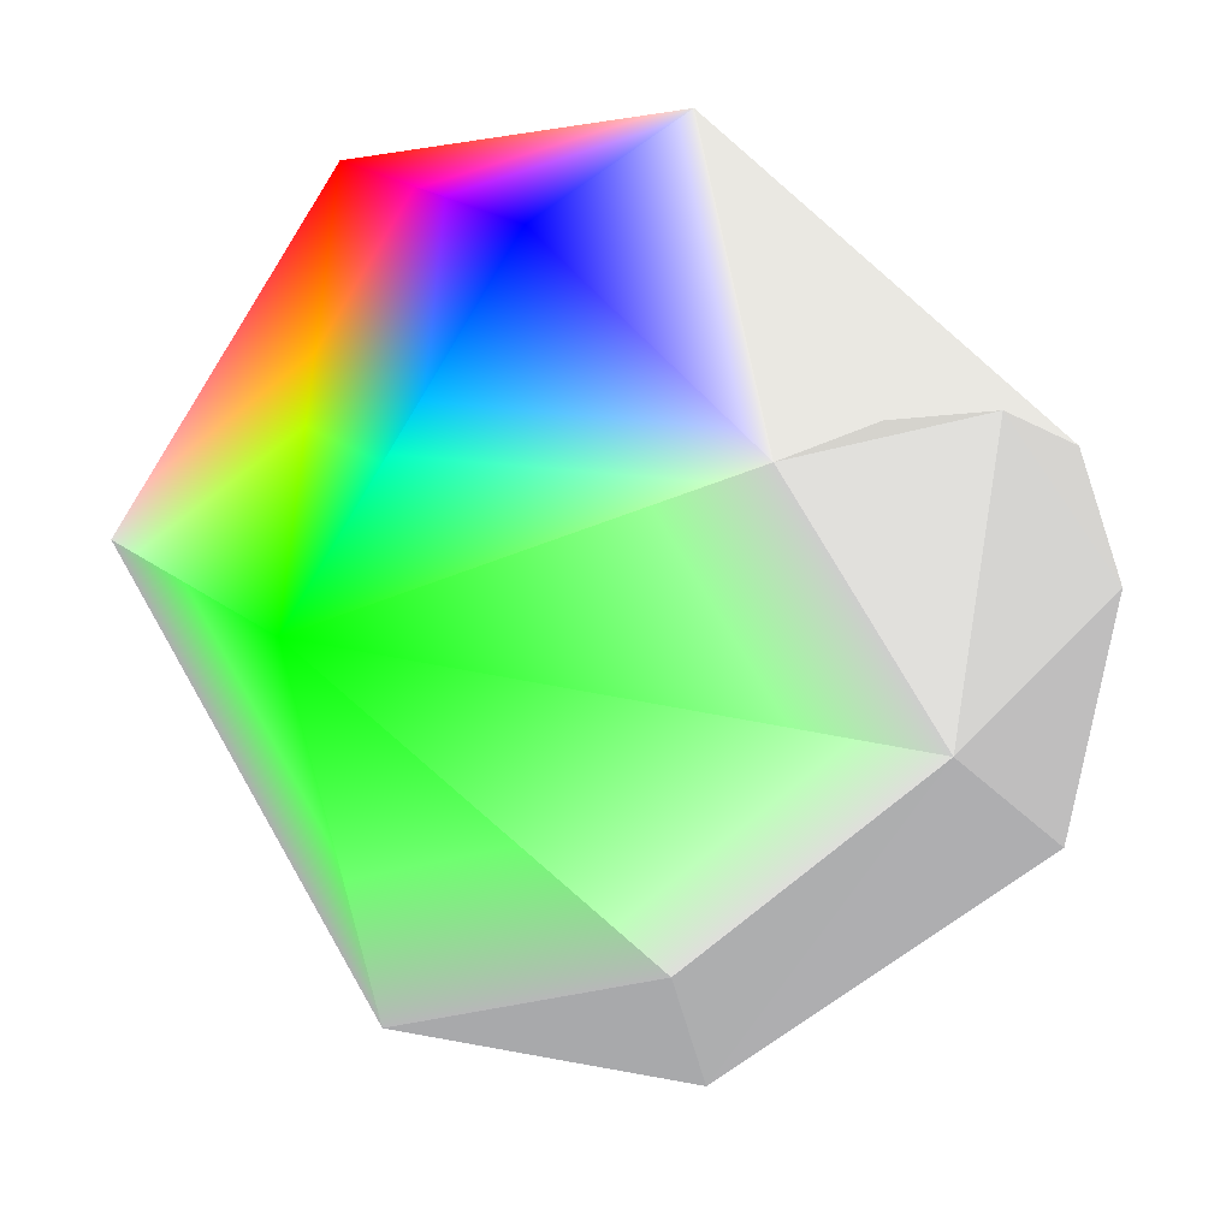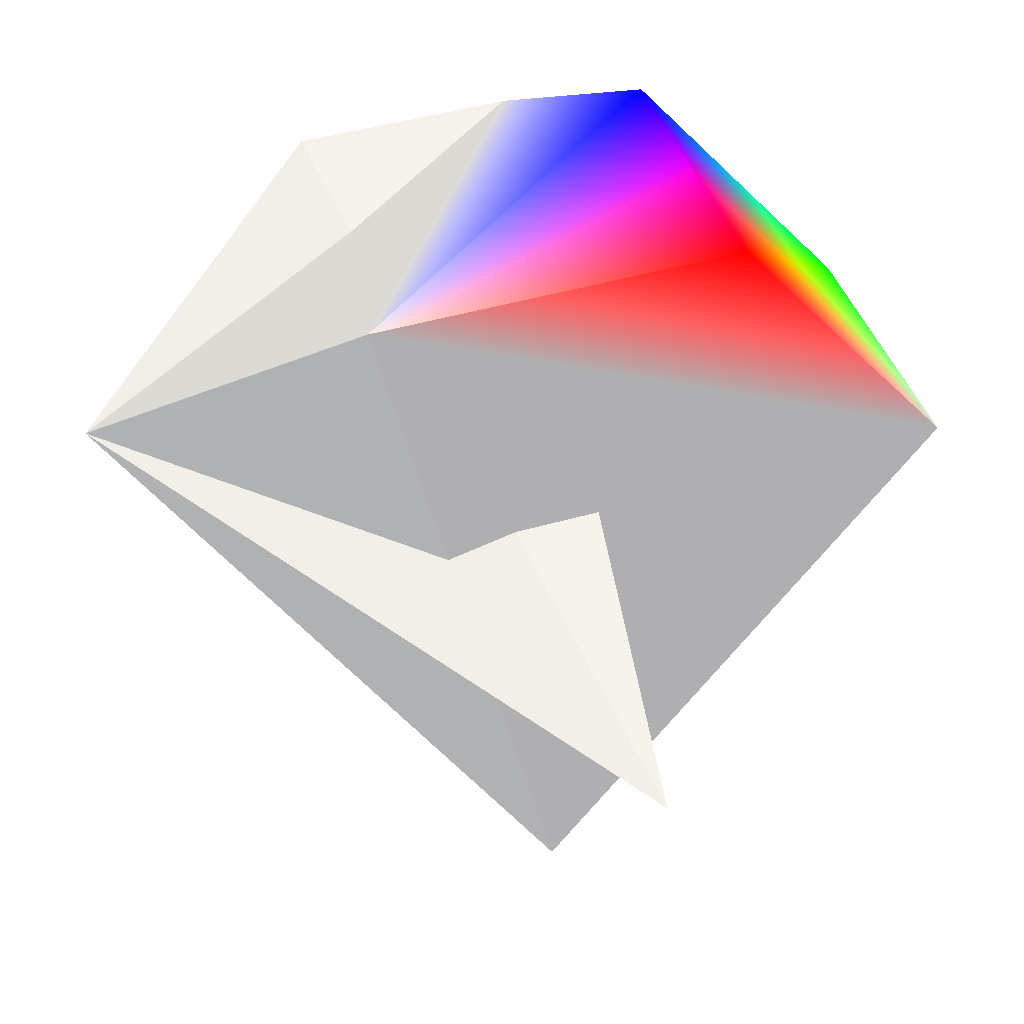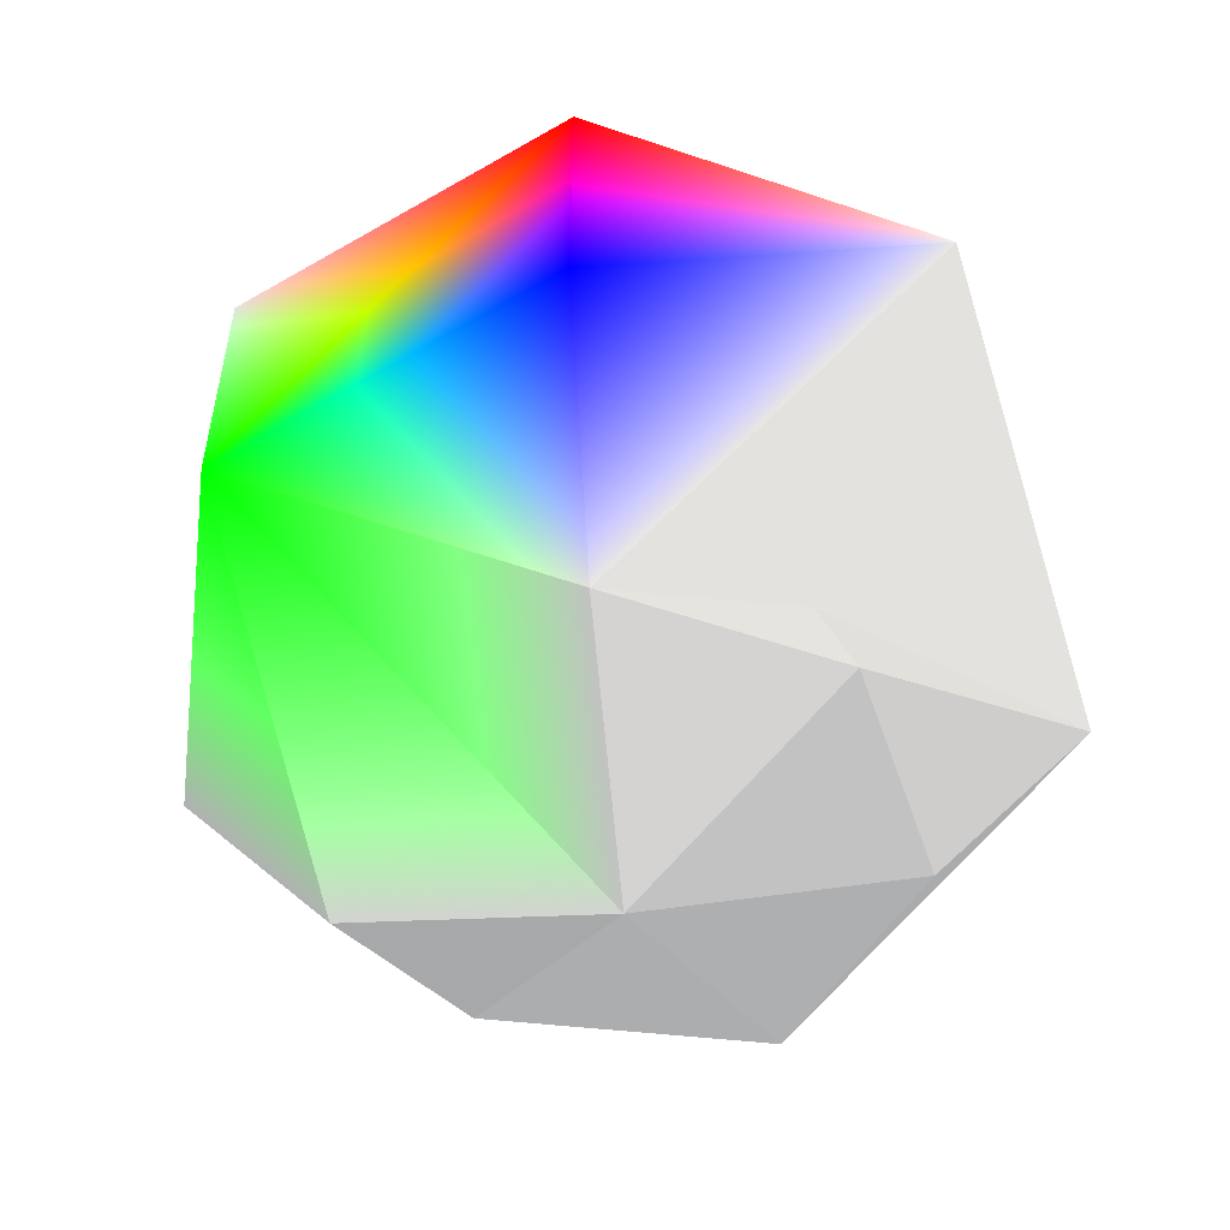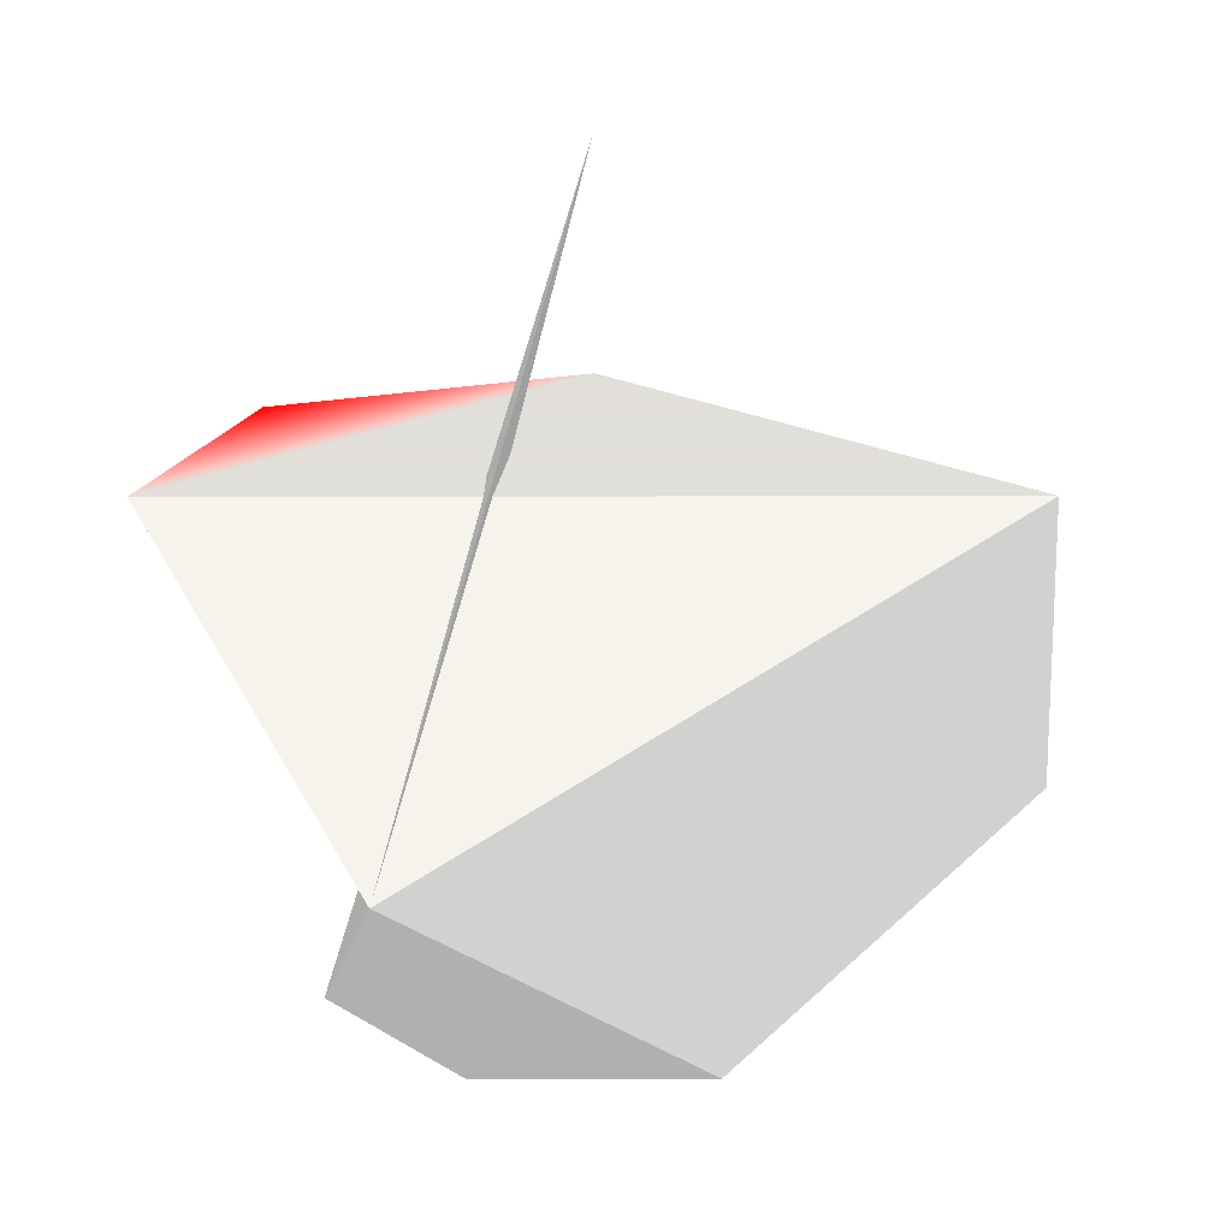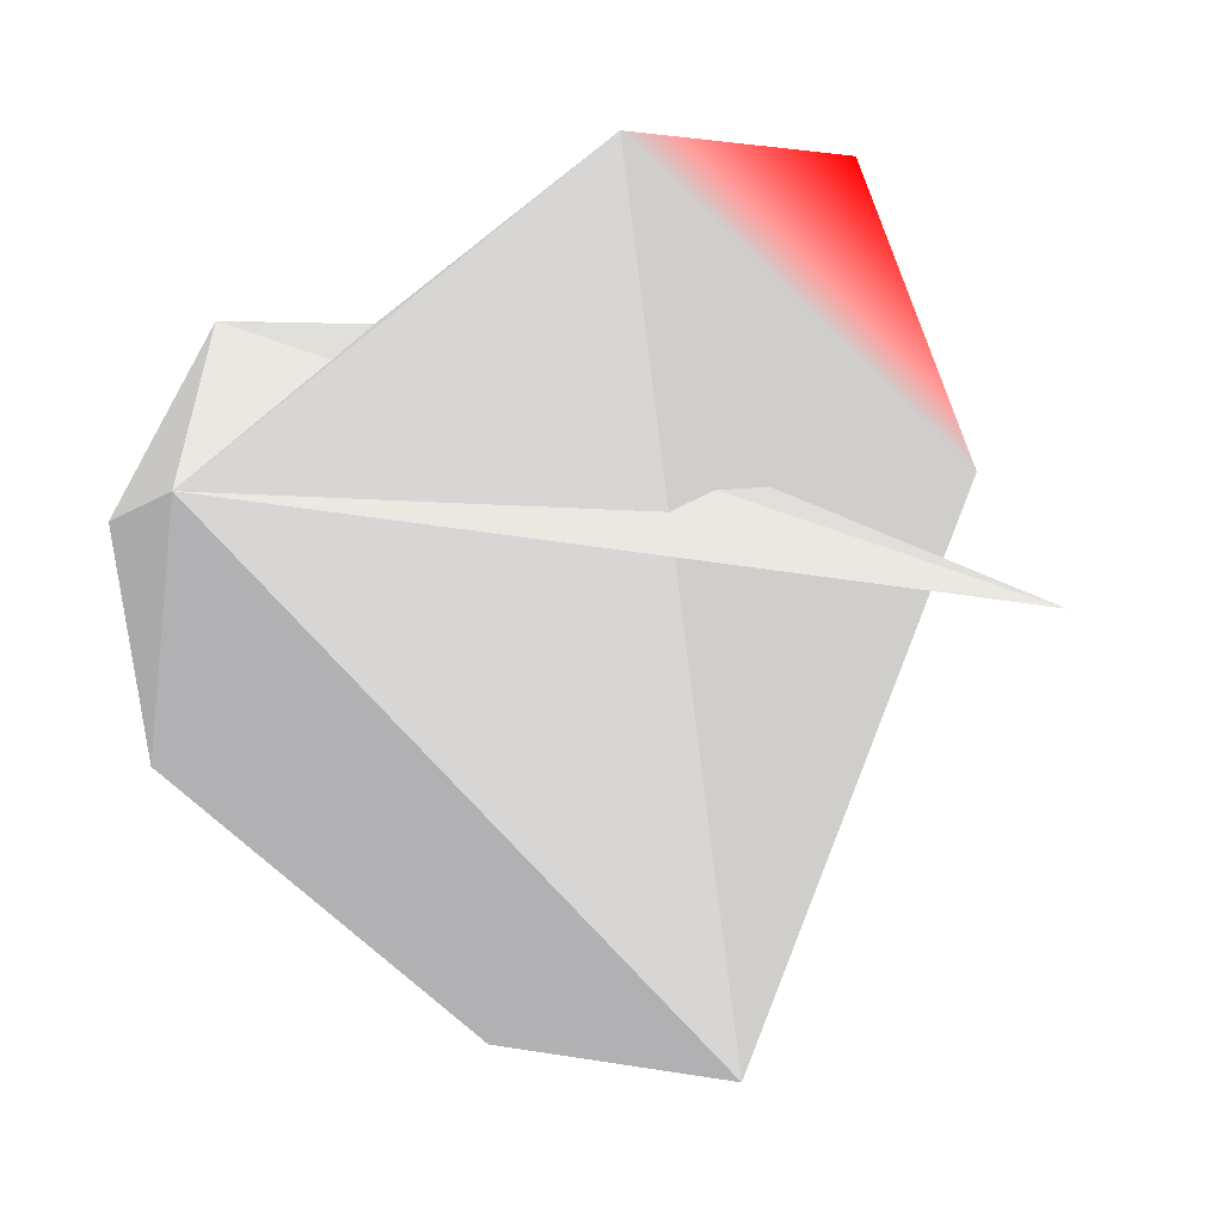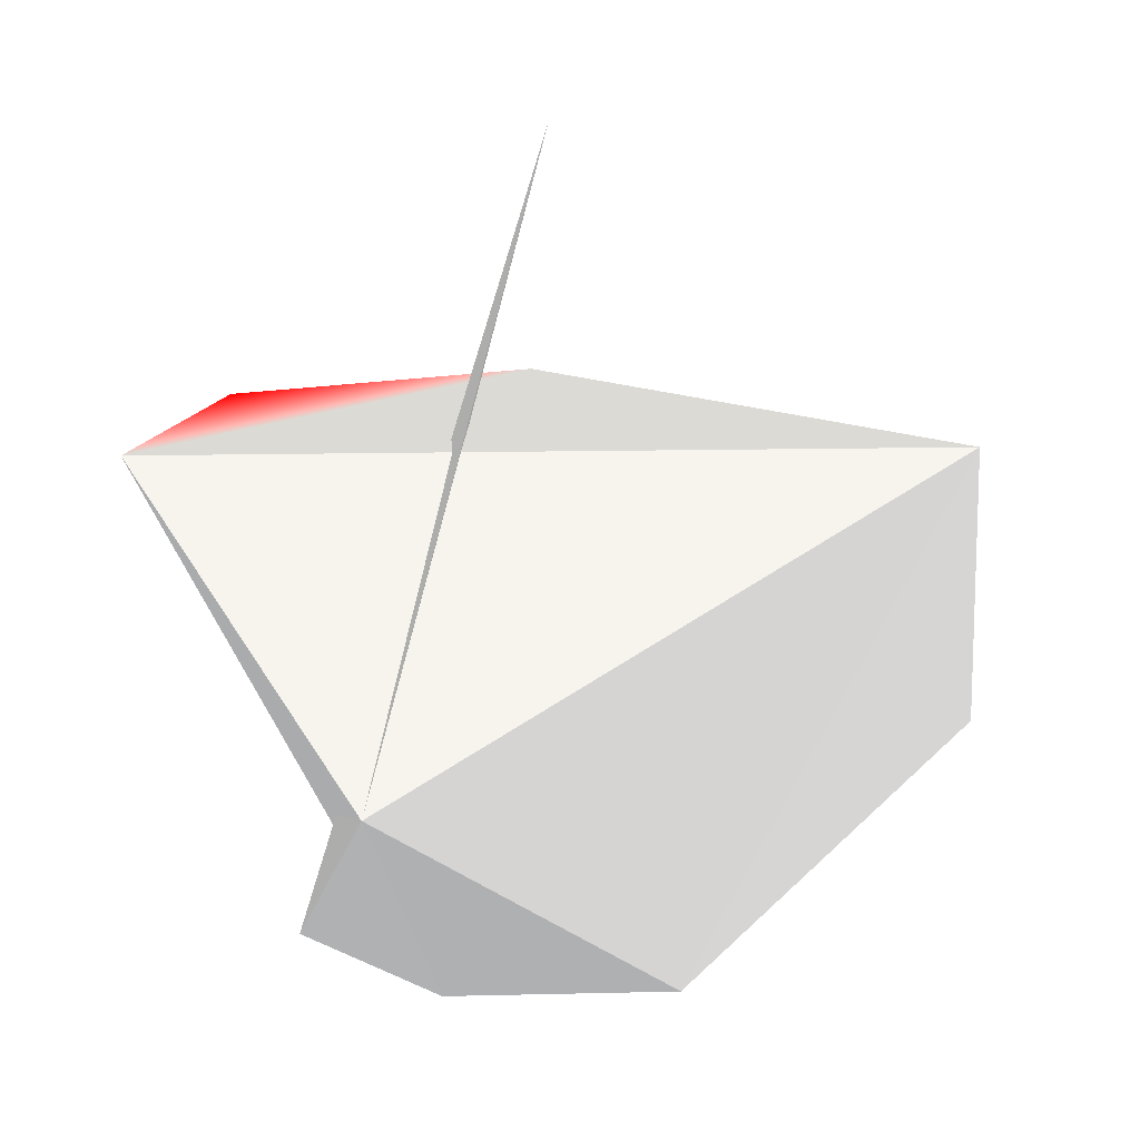
<metadata>
{"format":"obj","ext":"obj","renderer":"f3d","projection":"perspective","resolution":1024,"background":"white","views":[{"elev":20.6,"azim":-35.5,"up":"+Z"},{"elev":43.8,"azim":161.0,"up":"+Z"},{"elev":-54.8,"azim":-19.8,"up":"+Y"},{"elev":16.7,"azim":102.6,"up":"+Y"},{"elev":4.2,"azim":125.1,"up":"+Z"},{"elev":12.9,"azim":99.7,"up":"+Y"}]}
</metadata>
<code>
v 0 0.809 -0.5878 0.5 0.5 0.5
v 0 0.309 -0.9511 0.5 0.5 0.5
v 0 -0.309 -0.9511 0.5 0.5 0.5
v 0 -0.809 -0.5878 0.5 0.5 0.5
v 0.4595 0.809 -0.3665 0.5 0.5 0.5
v 0.7436 0.309 -0.593 0.5 0.5 0.5
v 0.7436 -0.309 -0.593 0.5 0.5 0.5
v 0.4595 -0.809 -0.3665 0.5 0.5 0.5
v 0.573 0.809 0.1308 0.5 0.5 0.5
v 0.9272 0.309 0.2116 0.5 0.5 0.5
v 0.9272 -0.309 0.2116 0.5 0.5 0.5
v 0.573 -0.809 0.1308 0.5 0.5 0.5
v 0.255 0.809 0.5296 0.5 0.5 0.5
v 0.4126 0.309 0.8569 0.5 0.5 0.5
v 0.4126 -0.309 0.8569 0.5 0.5 0.5
v 0.255 -0.809 0.5296 0.5 0.5 0.5
v 0 1 0 0.5 0.5 0.5
v -0.255 0.809 0.5296 0.5 0.5 0.5
v -0.4126 0.309 0.8569 1 0 0
v -0.4126 -0.309 0.8569 0 0 1
v -0.255 -0.809 0.5296 0.5 0.5 0.5
v 0 -1 0 0.5 0.5 0.5
v -0.573 0.809 0.1308 0.5 0.5 0.5
v -0.9272 0.309 0.2116 0.5 0.5 0.5
v -0.9272 -0.309 0.2116 0 1 0
v -0.573 -0.809 0.1308 0.5 0.5 0.5
v -0.4595 0.809 -0.3665 0.5 0.5 0.5
v -0.7436 0.309 -0.593 0.5 0.5 0.5
v -0.7436 -0.309 -0.593 0.5 0.5 0.5
v -0.4595 -0.809 -0.3665 0.5 0.5 0.5
f 22 8 12
f 11 16 12
f 22 12 16
f 22 16 21
f 19 25 20
f 24 29 25
f 14 19 20
f 19 24 25
f 25 29 30
f 30 29 3
f 11 14 21
f 14 20 21
f 2 3 24
f 3 29 24
f 21 20 25
f 21 25 22
f 25 30 22
f 22 30 3
f 22 3 8
f 11 12 8
f 11 8 2
f 8 3 2
f 11 2 14
f 14 24 19
f 24 14 2
f 21 16 17
f 16 11 17
f 11 21 17

</code>
